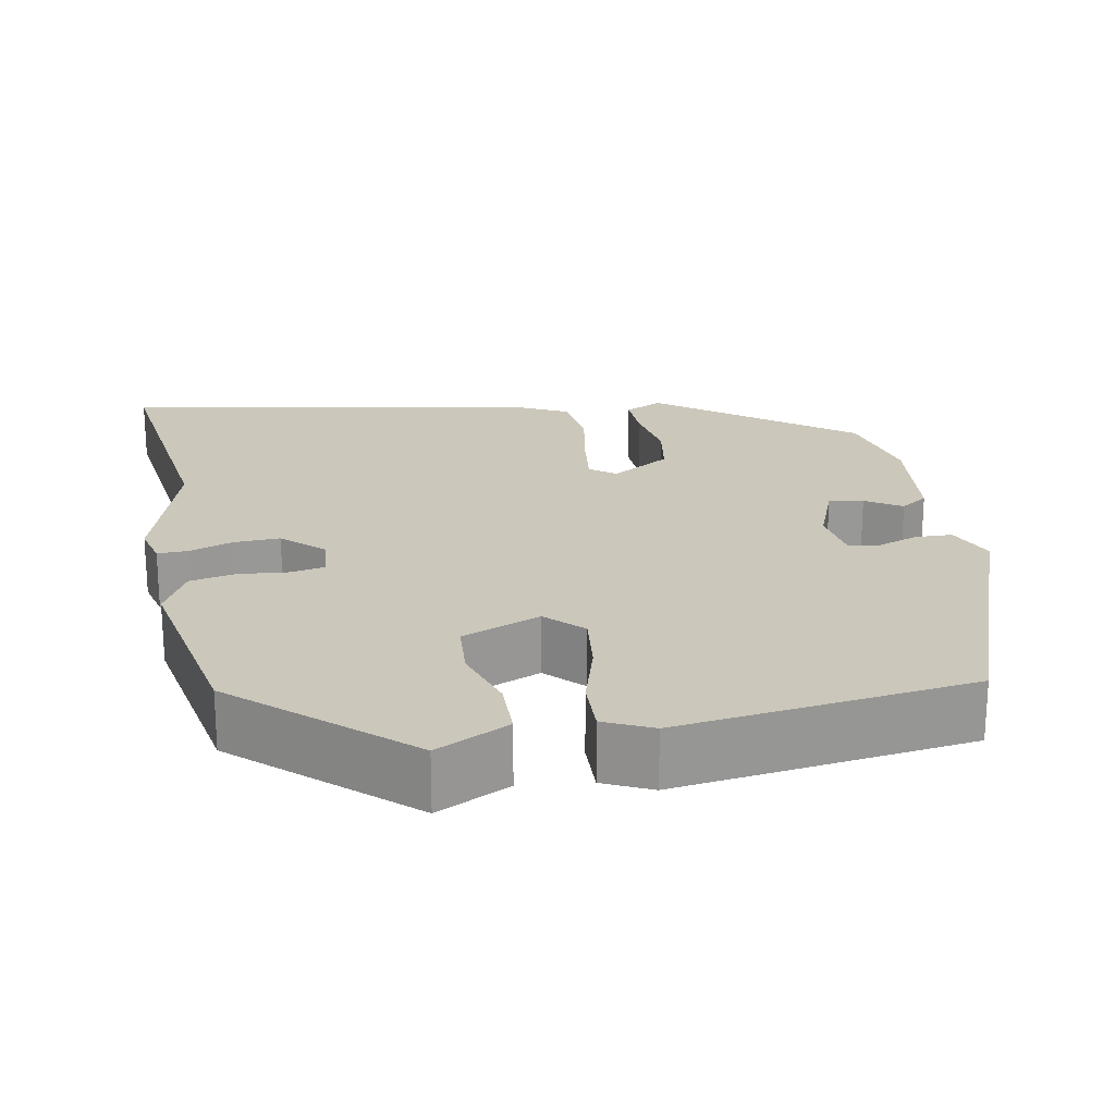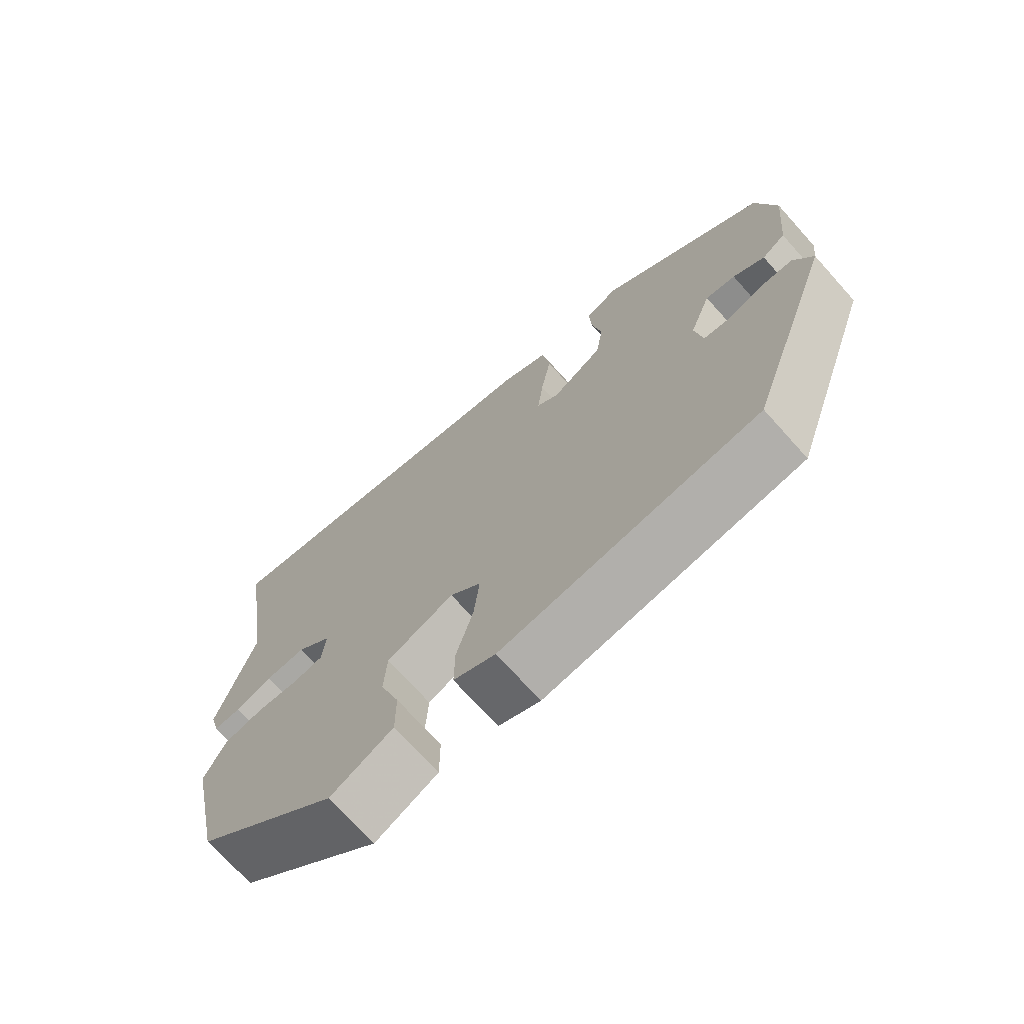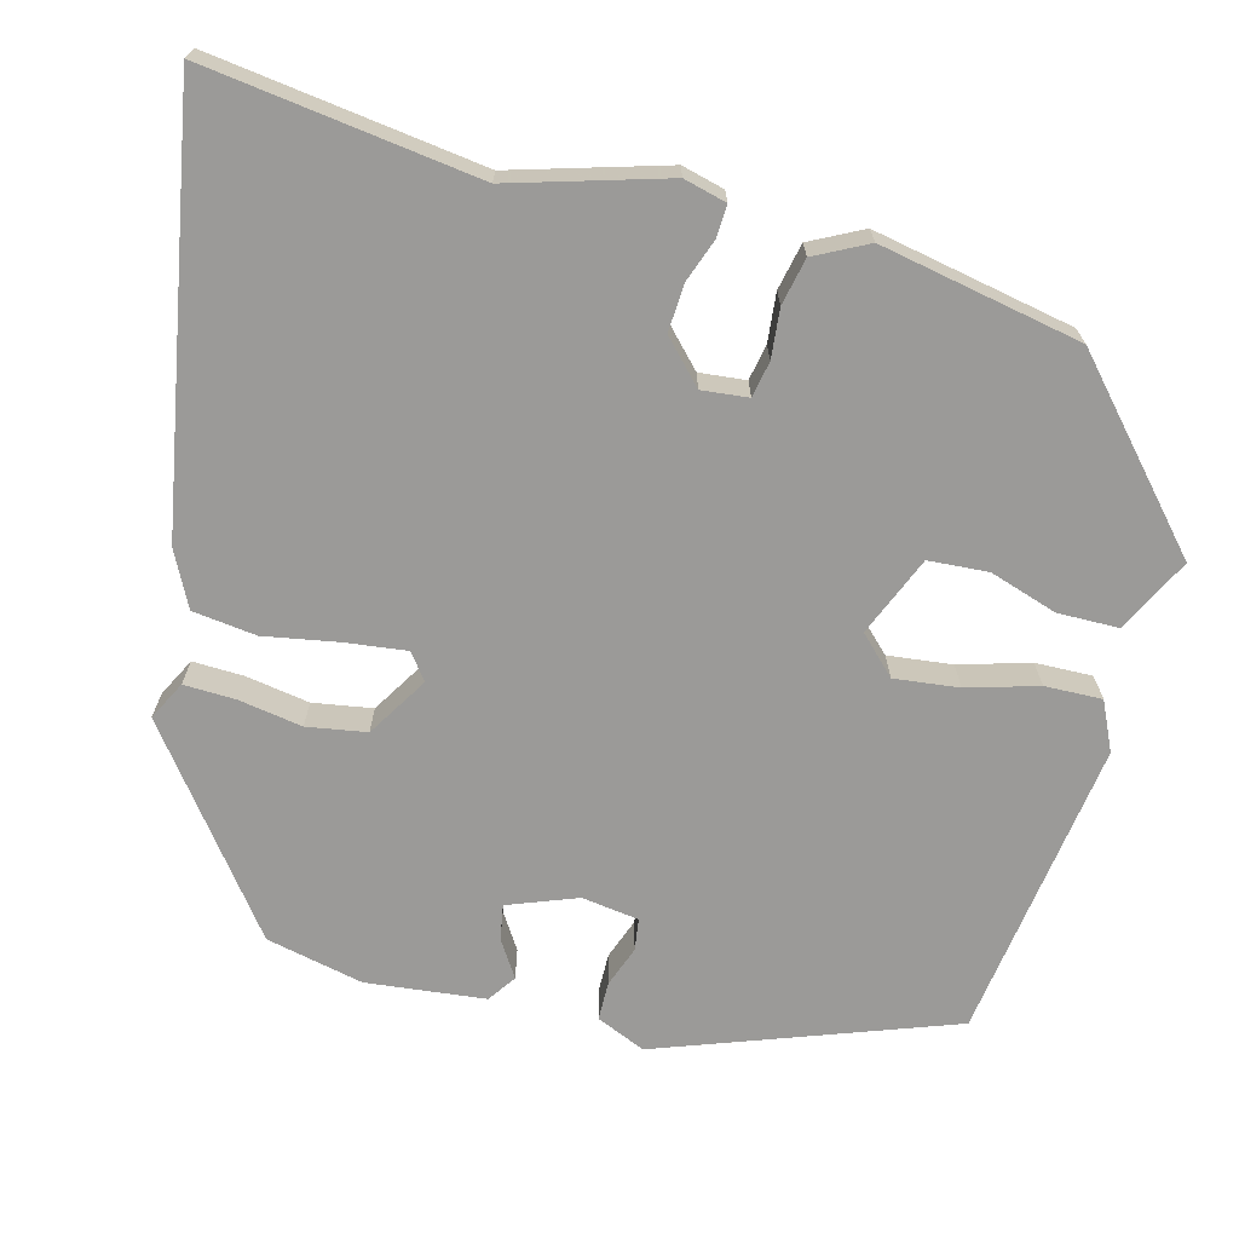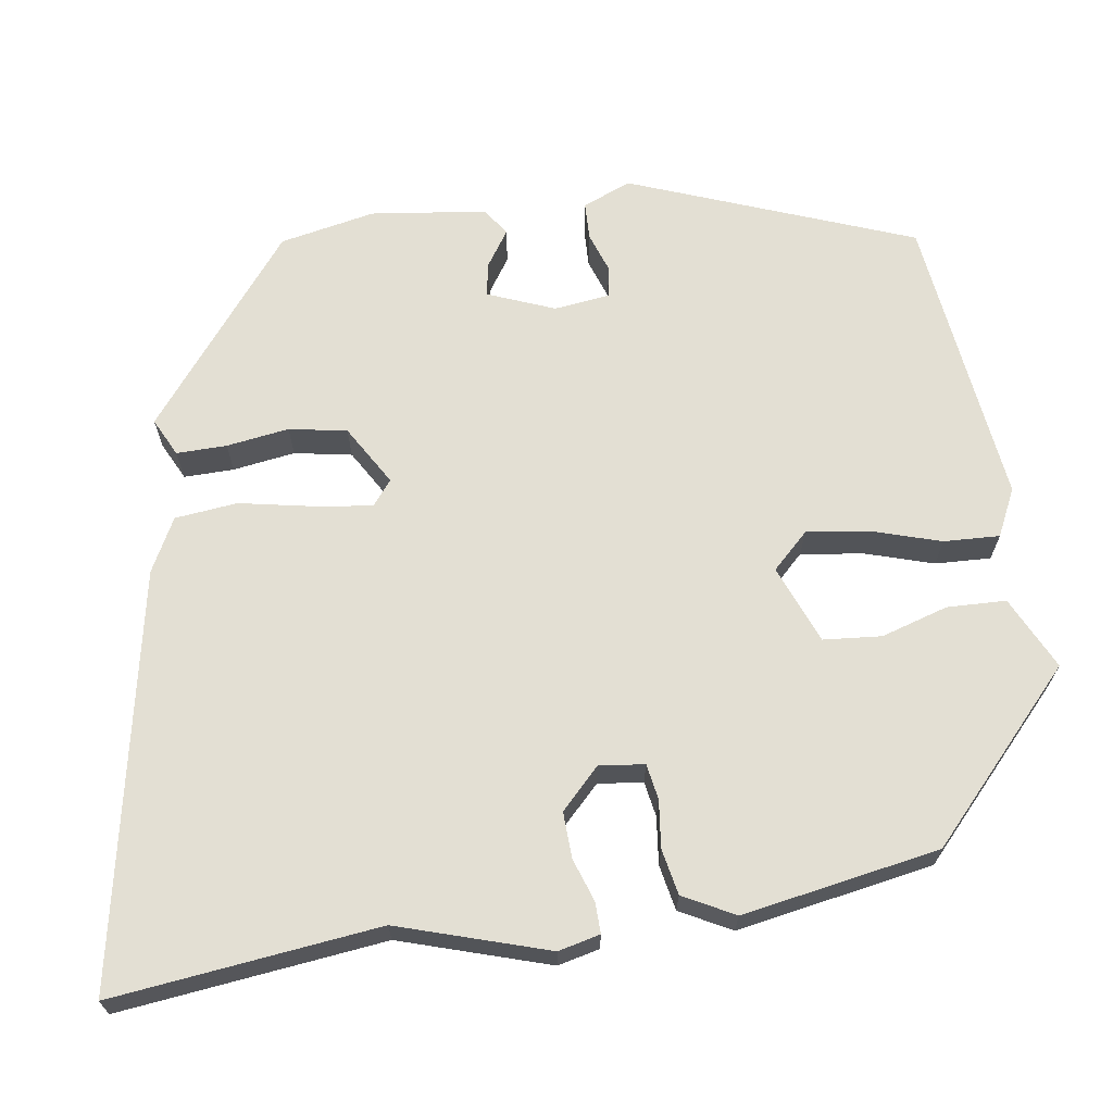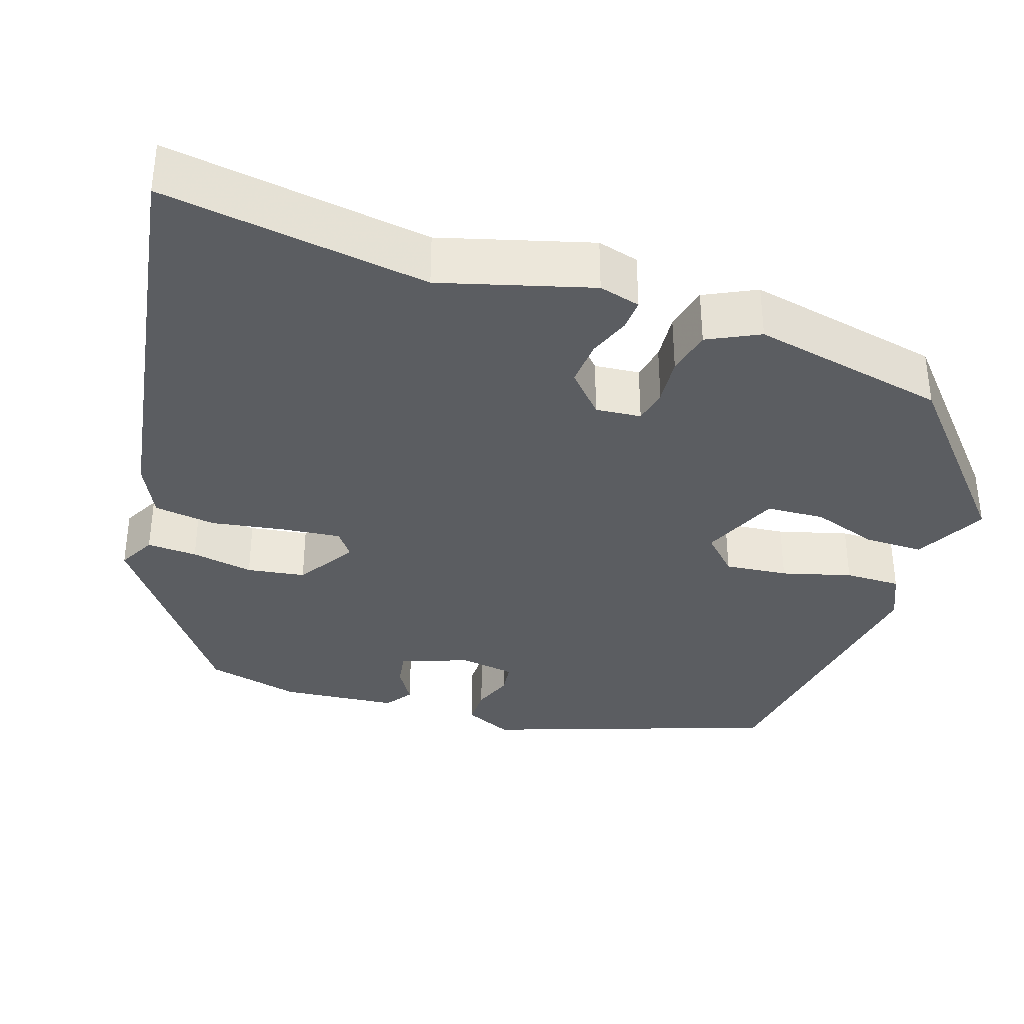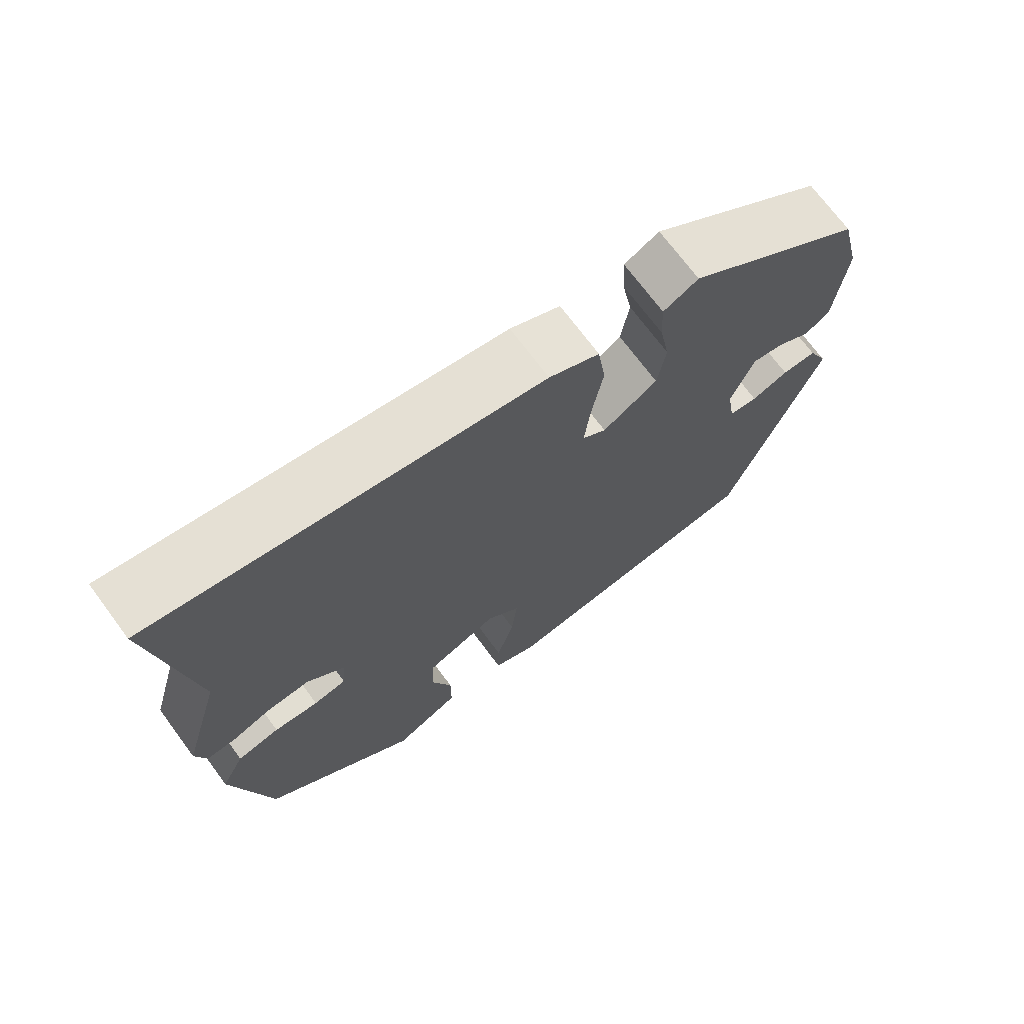
<metadata>
{"format":"obj","ext":"obj","renderer":"f3d","projection":"perspective","resolution":1024,"background":"white","views":[{"elev":21.6,"azim":170.4,"up":"+Y"},{"elev":-71.9,"azim":-138.1,"up":"+Z"},{"elev":-69.4,"azim":76.0,"up":"+Y"},{"elev":67.0,"azim":83.3,"up":"+Y"},{"elev":-35.5,"azim":71.7,"up":"+Y"},{"elev":71.6,"azim":143.4,"up":"+Z"}]}
</metadata>
<code>
v -0.443 0.07 0.356
v -0.203 0.07 0.534
v -0.156 0.07 0.509
v -0.159 0.07 0.446
v -0.173 0.07 0.368
v -0.162 0.07 0.295
v -0.088 0.07 0.248
v -0.056 0.07 0.272
v -0.064 0.07 0.346
v -0.079 0.07 0.438
v -0.068 0.07 0.516
v 0 0.07 0.549
v 0.52 0.07 0.634
v 0.471 0.07 0.301
v 0.524 0.07 0.112
v 0.51 0.07 0.06
v 0.471 0.07 0.062
v 0.418 0.07 0.082
v 0.36 0.07 0.086
v 0.309 0.07 0.039
v 0.314 0.07 -0.018
v 0.358 0.07 -0.027
v 0.418 0.07 -0.022
v 0.475 0.07 -0.035
v 0.507 0.07 -0.1
v 0.456 0.07 -0.346
v 0.249 0.07 -0.526
v 0.159 0.07 -0.479
v 0.159 0.07 -0.405
v 0.187 0.07 -0.322
v 0.183 0.07 -0.249
v 0.086 0.07 -0.207
v 0.041 0.07 -0.251
v 0.049 0.07 -0.33
v 0.073 0.07 -0.417
v 0.074 0.07 -0.487
v 0.014 0.07 -0.514
v -0.353 0.07 -0.458
v -0.478 0.07 -0.099
v -0.451 0.07 -0.039
v -0.404 0.07 -0.039
v -0.354 0.07 -0.058
v -0.315 0.07 -0.053
v -0.304 0.07 0.017
v -0.335 0.07 0.102
v -0.378 0.07 0.095
v -0.423 0.07 0.067
v -0.457 0.07 0.091
v -0.471 0.07 0.237
v -0.443 0 0.356
v -0.203 0 0.534
v -0.156 0 0.509
v -0.159 0 0.446
v -0.173 0 0.368
v -0.162 0 0.295
v -0.088 0 0.248
v -0.056 0 0.272
v -0.064 0 0.346
v -0.079 0 0.438
v -0.068 0 0.516
v 0 0 0.549
v 0.52 0 0.634
v 0.471 0 0.301
v 0.524 0 0.112
v 0.51 0 0.06
v 0.471 0 0.062
v 0.418 0 0.082
v 0.36 0 0.086
v 0.309 0 0.039
v 0.314 0 -0.018
v 0.358 0 -0.027
v 0.418 0 -0.022
v 0.475 0 -0.035
v 0.507 0 -0.1
v 0.456 0 -0.346
v 0.249 0 -0.526
v 0.159 0 -0.479
v 0.159 0 -0.405
v 0.187 0 -0.322
v 0.183 0 -0.249
v 0.086 0 -0.207
v 0.041 0 -0.251
v 0.049 0 -0.33
v 0.073 0 -0.417
v 0.074 0 -0.487
v 0.014 0 -0.514
v -0.353 0 -0.458
v -0.478 0 -0.099
v -0.451 0 -0.039
v -0.404 0 -0.039
v -0.354 0 -0.058
v -0.315 0 -0.053
v -0.304 0 0.017
v -0.335 0 0.102
v -0.378 0 0.095
v -0.423 0 0.067
v -0.457 0 0.091
v -0.471 0 0.237
f 46 47 48 49
f 45 46 49 1
f 39 40 41 42
f 39 42 43
f 38 39 43
f 37 38 43 44
f 34 35 36 37
f 33 34 37 44
f 27 28 29 30
f 27 30 31
f 26 27 31
f 25 26 31 32
f 22 23 24 25
f 21 22 25 32
f 15 16 17 18
f 14 15 18 19
f 13 14 19 20
f 9 10 11 12
f 8 9 12 13
f 7 8 13 20
f 2 3 4 5
f 45 1 2 5
f 45 5 6
f 32 33 44 45
f 32 45 6 7
f 7 20 21 32
f 98 97 96 95
f 50 98 95 94
f 91 90 89 88
f 92 91 88
f 92 88 87
f 93 92 87 86
f 86 85 84 83
f 93 86 83 82
f 79 78 77 76
f 80 79 76
f 80 76 75
f 81 80 75 74
f 74 73 72 71
f 81 74 71 70
f 67 66 65 64
f 68 67 64 63
f 69 68 63 62
f 61 60 59 58
f 62 61 58 57
f 69 62 57 56
f 54 53 52 51
f 54 51 50 94
f 55 54 94
f 94 93 82 81
f 56 55 94 81
f 81 70 69 56
f 1 50 51 2
f 2 51 52 3
f 3 52 53 4
f 4 53 54 5
f 5 54 55 6
f 6 55 56 7
f 7 56 57 8
f 8 57 58 9
f 9 58 59 10
f 10 59 60 11
f 11 60 61 12
f 12 61 62 13
f 13 62 63 14
f 14 63 64 15
f 15 64 65 16
f 16 65 66 17
f 17 66 67 18
f 18 67 68 19
f 19 68 69 20
f 20 69 70 21
f 21 70 71 22
f 22 71 72 23
f 23 72 73 24
f 24 73 74 25
f 25 74 75 26
f 26 75 76 27
f 27 76 77 28
f 28 77 78 29
f 29 78 79 30
f 30 79 80 31
f 31 80 81 32
f 32 81 82 33
f 33 82 83 34
f 34 83 84 35
f 35 84 85 36
f 36 85 86 37
f 37 86 87 38
f 38 87 88 39
f 39 88 89 40
f 40 89 90 41
f 41 90 91 42
f 42 91 92 43
f 43 92 93 44
f 44 93 94 45
f 45 94 95 46
f 46 95 96 47
f 47 96 97 48
f 48 97 98 49
f 49 98 50 1

</code>
